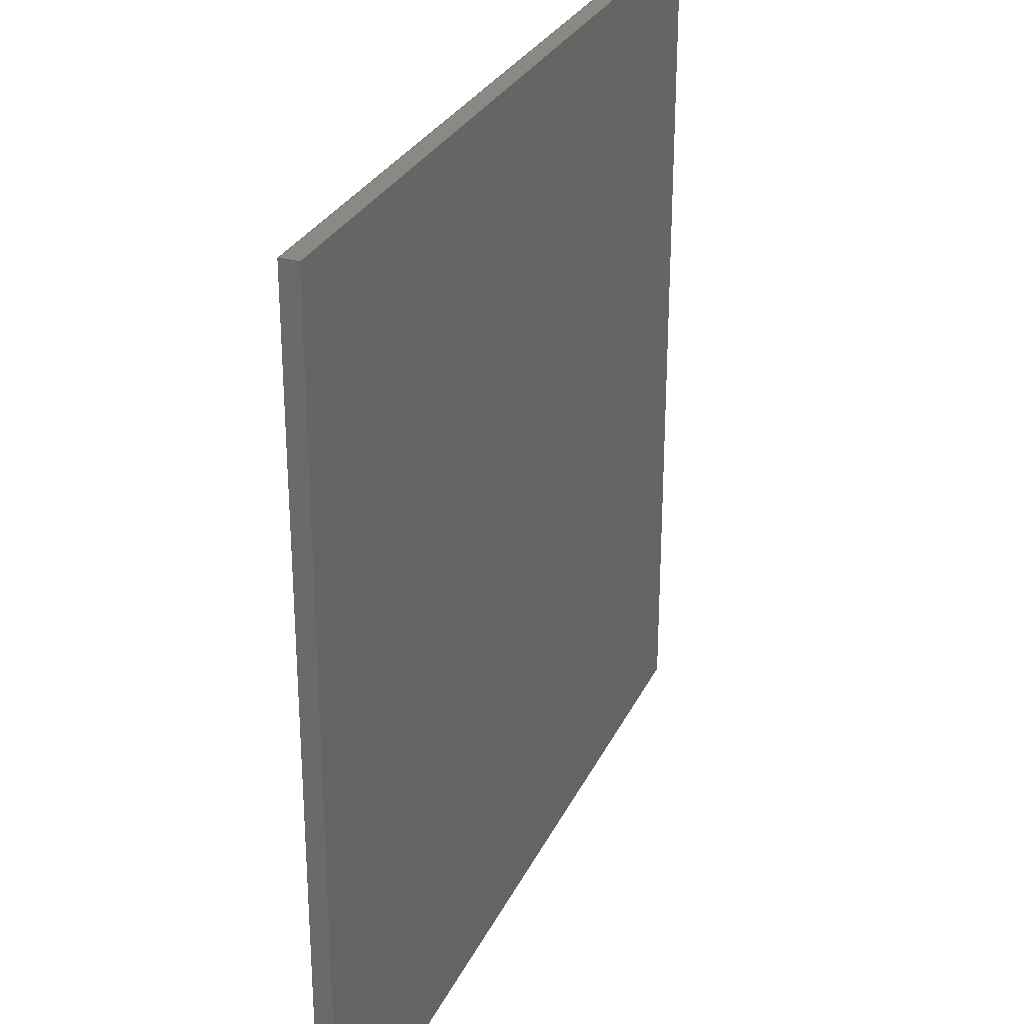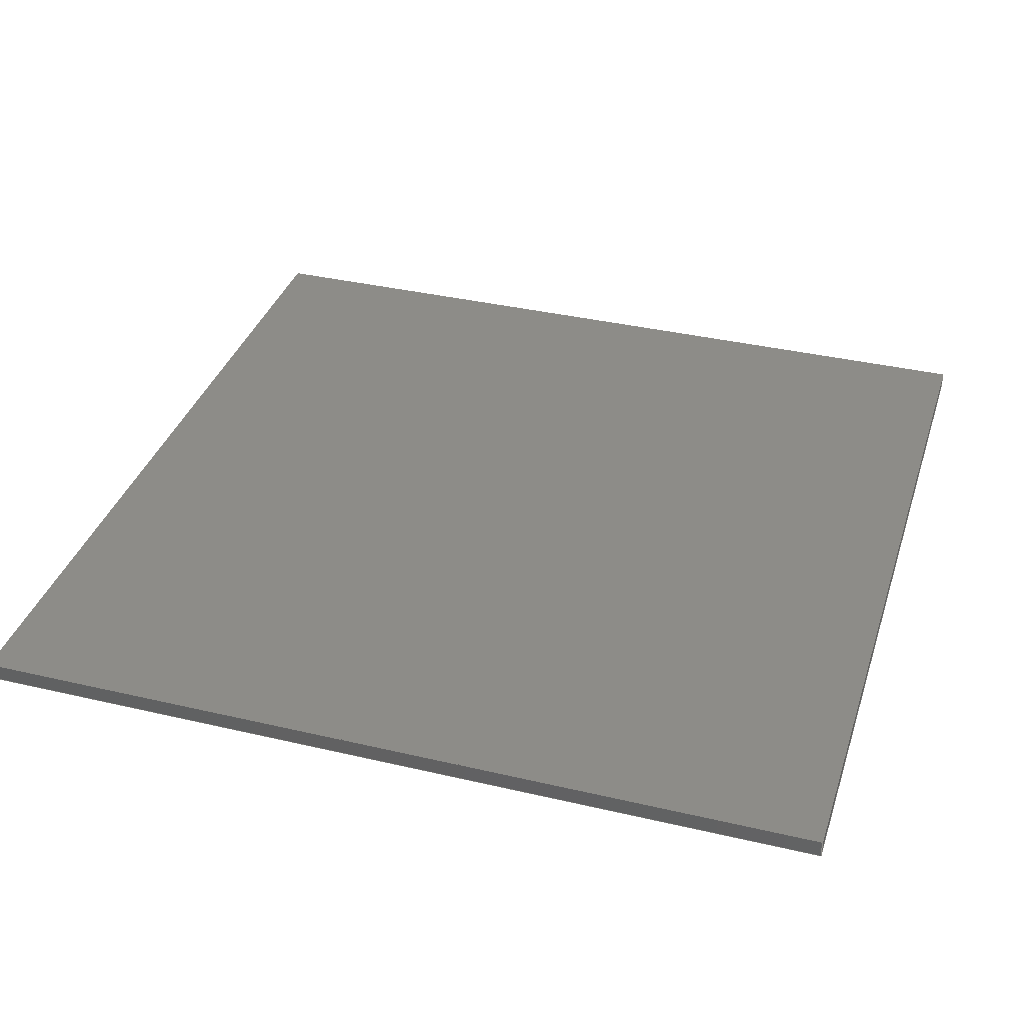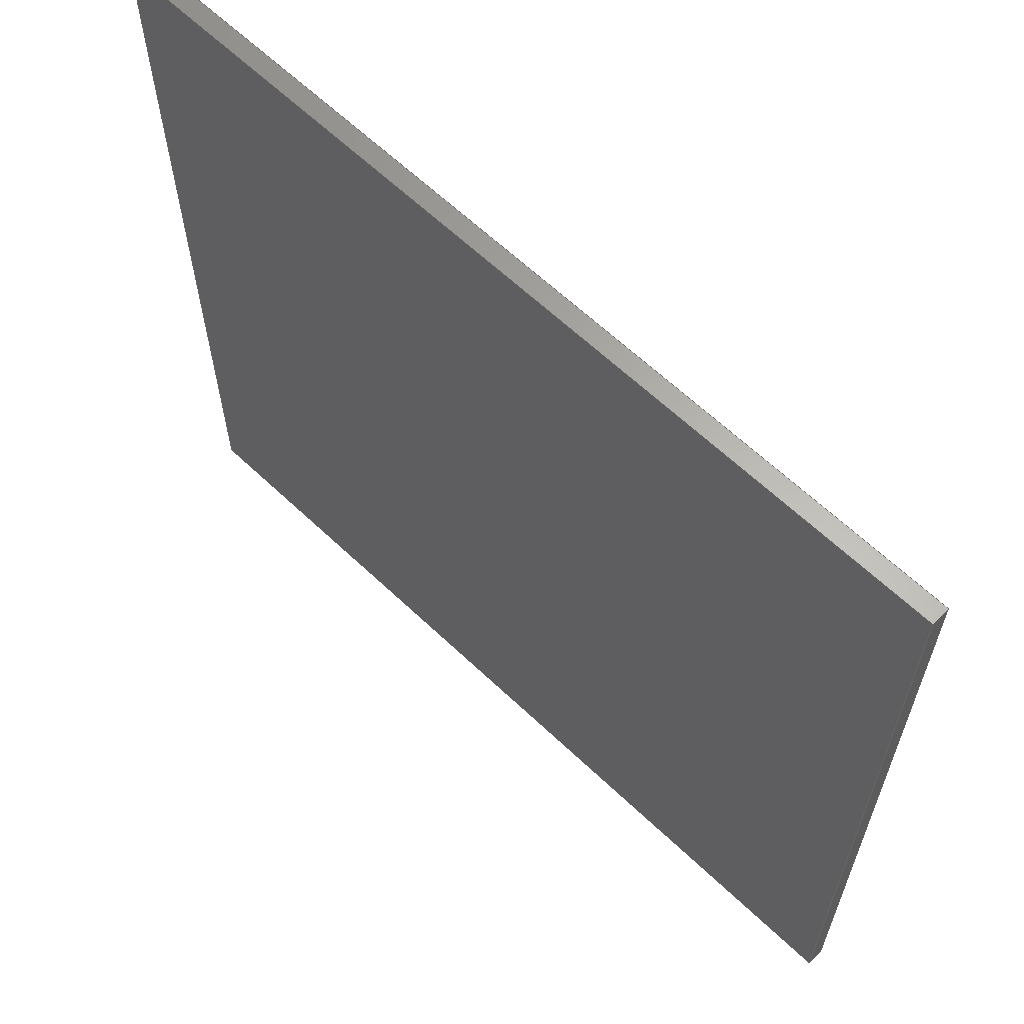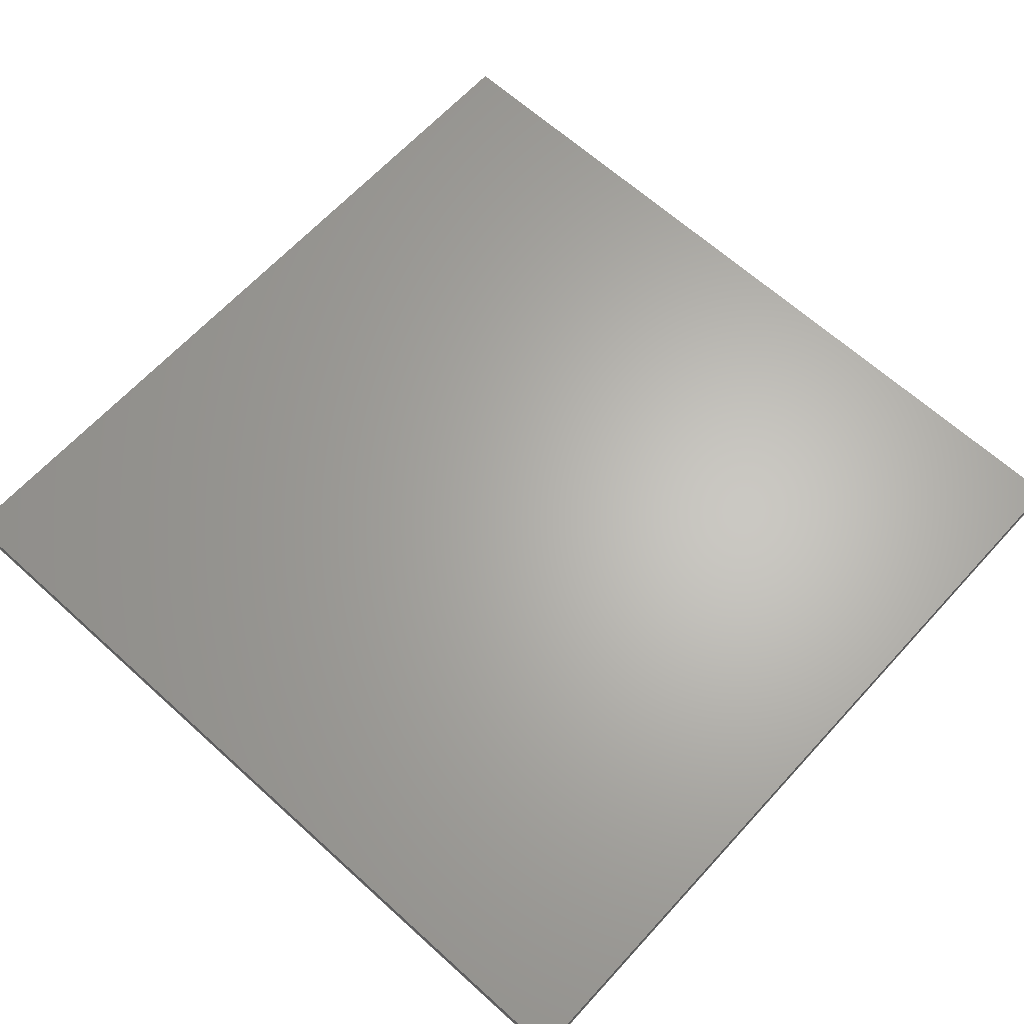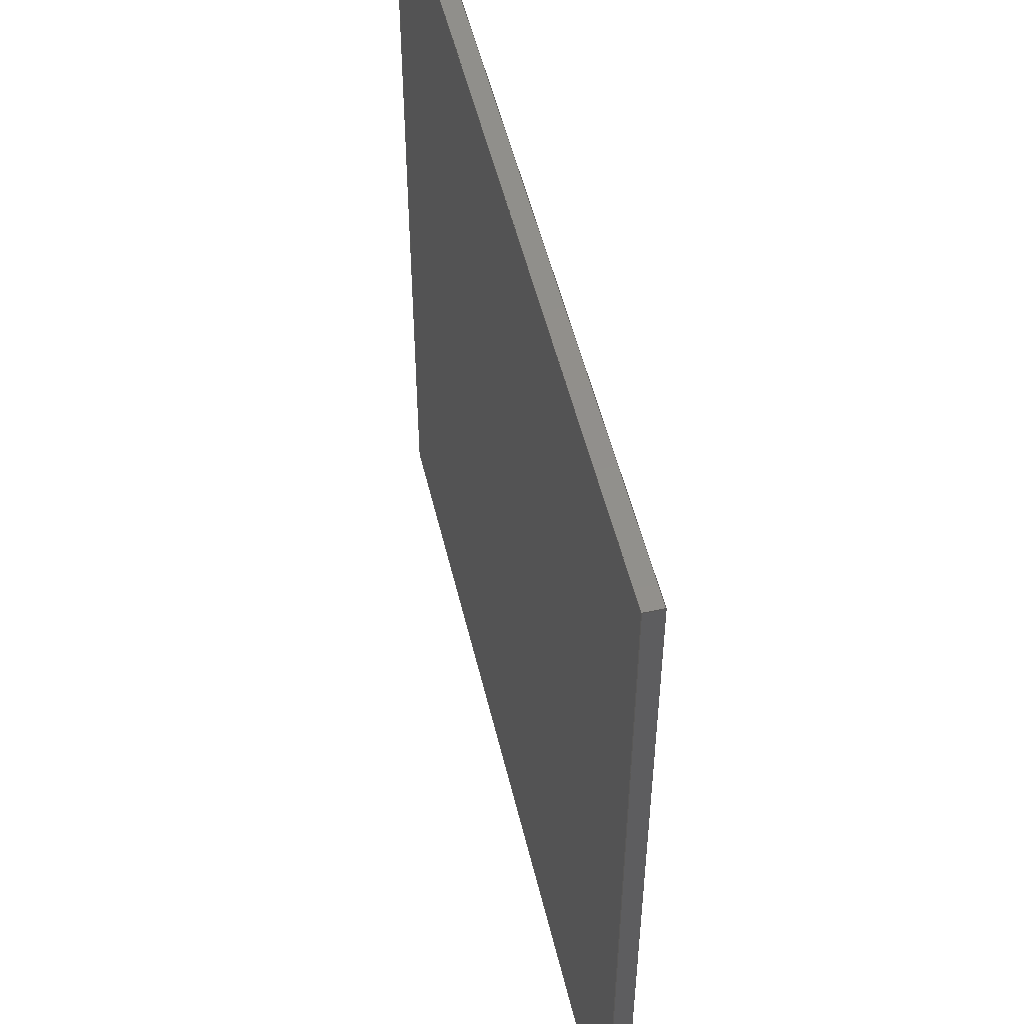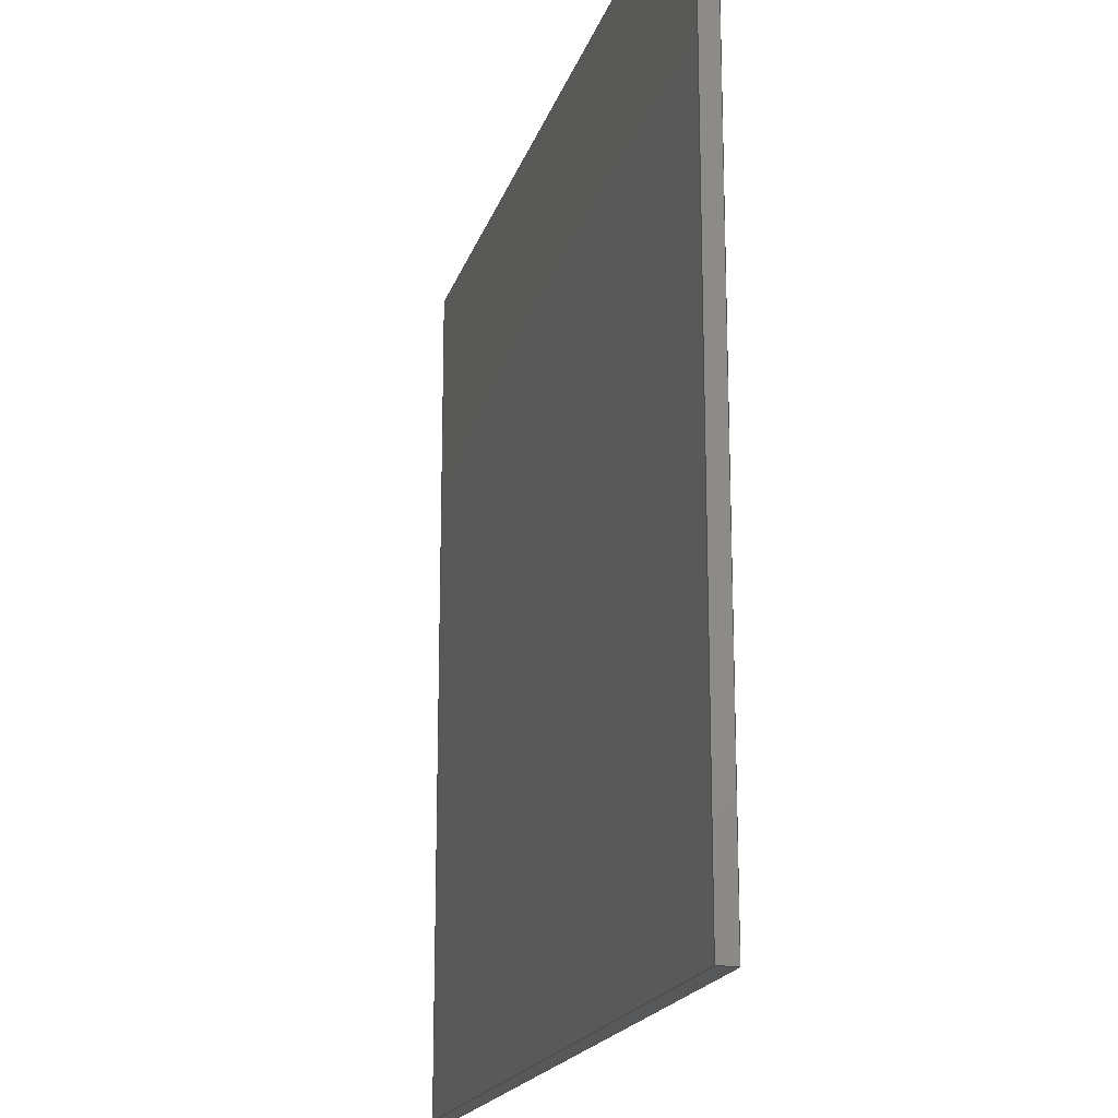
<metadata>
{"format":"step","ext":"stp","renderer":"f3d","projection":"perspective","resolution":1024,"background":"white","views":[{"elev":28.6,"azim":-68.5,"up":"+Y"},{"elev":36.2,"azim":17.1,"up":"+Z"},{"elev":63.2,"azim":-136.2,"up":"+Y"},{"elev":64.7,"azim":-137.6,"up":"+Z"},{"elev":51.8,"azim":-103.2,"up":"+Y"},{"elev":-18.5,"azim":-104.9,"up":"+Y"}]}
</metadata>
<code>
ISO-10303-21;
DATA;
#1=SHAPE_REPRESENTATION_RELATIONSHIP('SRR','None',#168,#2);
#2=ADVANCED_BREP_SHAPE_REPRESENTATION($,(#97),#159);
#3=STYLED_ITEM($,(#176),#97);
#4=FACE_OUTER_BOUND($,#10,.T.);
#5=FACE_OUTER_BOUND($,#11,.T.);
#6=FACE_OUTER_BOUND($,#12,.T.);
#7=FACE_OUTER_BOUND($,#13,.T.);
#8=FACE_OUTER_BOUND($,#14,.T.);
#9=FACE_OUTER_BOUND($,#15,.T.);
#10=EDGE_LOOP($,(#60,#61,#62,#63));
#11=EDGE_LOOP($,(#64,#65,#66,#67));
#12=EDGE_LOOP($,(#68,#69,#70,#71));
#13=EDGE_LOOP($,(#72,#73,#74,#75));
#14=EDGE_LOOP($,(#76,#77,#78,#79));
#15=EDGE_LOOP($,(#80,#81,#82,#83));
#16=LINE($,#135,#28);
#17=LINE($,#137,#29);
#18=LINE($,#139,#30);
#19=LINE($,#140,#31);
#20=LINE($,#143,#32);
#21=LINE($,#145,#33);
#22=LINE($,#146,#34);
#23=LINE($,#149,#35);
#24=LINE($,#151,#36);
#25=LINE($,#152,#37);
#26=LINE($,#154,#38);
#27=LINE($,#155,#39);
#28=VECTOR($,#109,143);
#29=VECTOR($,#110,3);
#30=VECTOR($,#111,143);
#31=VECTOR($,#112,3);
#32=VECTOR($,#115,146);
#33=VECTOR($,#116,146);
#34=VECTOR($,#117,3);
#35=VECTOR($,#120,143);
#36=VECTOR($,#121,143);
#37=VECTOR($,#122,3);
#38=VECTOR($,#125,146);
#39=VECTOR($,#126,146);
#40=VERTEX_POINT($,#133);
#41=VERTEX_POINT($,#134);
#42=VERTEX_POINT($,#136);
#43=VERTEX_POINT($,#138);
#44=VERTEX_POINT($,#142);
#45=VERTEX_POINT($,#144);
#46=VERTEX_POINT($,#148);
#47=VERTEX_POINT($,#150);
#48=EDGE_CURVE($,#40,#41,#16,.T.);
#49=EDGE_CURVE($,#41,#42,#17,.T.);
#50=EDGE_CURVE($,#43,#42,#18,.T.);
#51=EDGE_CURVE($,#40,#43,#19,.T.);
#52=EDGE_CURVE($,#44,#40,#20,.T.);
#53=EDGE_CURVE($,#45,#43,#21,.T.);
#54=EDGE_CURVE($,#44,#45,#22,.T.);
#55=EDGE_CURVE($,#46,#44,#23,.T.);
#56=EDGE_CURVE($,#47,#45,#24,.T.);
#57=EDGE_CURVE($,#46,#47,#25,.T.);
#58=EDGE_CURVE($,#41,#46,#26,.T.);
#59=EDGE_CURVE($,#42,#47,#27,.T.);
#60=ORIENTED_EDGE($,*,*,#48,.T.);
#61=ORIENTED_EDGE($,*,*,#49,.T.);
#62=ORIENTED_EDGE($,*,*,#50,.F.);
#63=ORIENTED_EDGE($,*,*,#51,.F.);
#64=ORIENTED_EDGE($,*,*,#52,.T.);
#65=ORIENTED_EDGE($,*,*,#51,.T.);
#66=ORIENTED_EDGE($,*,*,#53,.F.);
#67=ORIENTED_EDGE($,*,*,#54,.F.);
#68=ORIENTED_EDGE($,*,*,#55,.T.);
#69=ORIENTED_EDGE($,*,*,#54,.T.);
#70=ORIENTED_EDGE($,*,*,#56,.F.);
#71=ORIENTED_EDGE($,*,*,#57,.F.);
#72=ORIENTED_EDGE($,*,*,#58,.T.);
#73=ORIENTED_EDGE($,*,*,#57,.T.);
#74=ORIENTED_EDGE($,*,*,#59,.F.);
#75=ORIENTED_EDGE($,*,*,#49,.F.);
#76=ORIENTED_EDGE($,*,*,#59,.T.);
#77=ORIENTED_EDGE($,*,*,#56,.T.);
#78=ORIENTED_EDGE($,*,*,#53,.T.);
#79=ORIENTED_EDGE($,*,*,#50,.T.);
#80=ORIENTED_EDGE($,*,*,#58,.F.);
#81=ORIENTED_EDGE($,*,*,#48,.F.);
#82=ORIENTED_EDGE($,*,*,#52,.F.);
#83=ORIENTED_EDGE($,*,*,#55,.F.);
#84=PLANE($,#99);
#85=PLANE($,#100);
#86=PLANE($,#101);
#87=PLANE($,#102);
#88=PLANE($,#103);
#89=PLANE($,#104);
#90=ADVANCED_FACE($,(#4),#84,.T.);
#91=ADVANCED_FACE($,(#5),#85,.T.);
#92=ADVANCED_FACE($,(#6),#86,.T.);
#93=ADVANCED_FACE($,(#7),#87,.T.);
#94=ADVANCED_FACE($,(#8),#88,.T.);
#95=ADVANCED_FACE($,(#9),#89,.F.);
#96=CLOSED_SHELL($,(#90,#91,#92,#93,#94,#95));
#97=MANIFOLD_SOLID_BREP('Solid1',#96);
#98=AXIS2_PLACEMENT_3D('placement',#131,#105,#106);
#99=AXIS2_PLACEMENT_3D($,#132,#107,#108);
#100=AXIS2_PLACEMENT_3D($,#141,#113,#114);
#101=AXIS2_PLACEMENT_3D($,#147,#118,#119);
#102=AXIS2_PLACEMENT_3D($,#153,#123,#124);
#103=AXIS2_PLACEMENT_3D($,#156,#127,#128);
#104=AXIS2_PLACEMENT_3D($,#157,#129,#130);
#105=DIRECTION('axis',(0,0,1));
#106=DIRECTION('refdir',(1,0,0));
#107=DIRECTION('center_axis',(-1,-4.241e-16,0));
#108=DIRECTION('ref_axis',(4.241e-16,-1,0));
#109=DIRECTION($,(4.241e-16,-1,0));
#110=DIRECTION($,(0,0,1));
#111=DIRECTION($,(4.241e-16,-1,0));
#112=DIRECTION($,(0,0,1));
#113=DIRECTION('center_axis',(1.217e-16,1,0));
#114=DIRECTION('ref_axis',(-1,0,0));
#115=DIRECTION($,(-1,1.217e-16,0));
#116=DIRECTION($,(-1,1.217e-16,0));
#117=DIRECTION($,(0,0,1));
#118=DIRECTION('center_axis',(1,2.484e-16,0));
#119=DIRECTION('ref_axis',(0,1,0));
#120=DIRECTION($,(-2.484e-16,1,0));
#121=DIRECTION($,(-2.484e-16,1,0));
#122=DIRECTION($,(0,0,1));
#123=DIRECTION('center_axis',(0,-1,0));
#124=DIRECTION('ref_axis',(1,0,0));
#125=DIRECTION($,(1,0,0));
#126=DIRECTION($,(1,0,0));
#127=DIRECTION('center_axis',(0,0,1));
#128=DIRECTION('ref_axis',(1,0,0));
#129=DIRECTION('center_axis',(0,0,1));
#130=DIRECTION('ref_axis',(1,0,0));
#131=CARTESIAN_POINT('',(0,0,0));
#132=CARTESIAN_POINT('Origin',(-6.064e-14,143,0));
#133=CARTESIAN_POINT('',(-6.064e-14,143,0));
#134=CARTESIAN_POINT('',(0,0,0));
#135=CARTESIAN_POINT($,(-6.064e-14,143,0));
#136=CARTESIAN_POINT('',(0,0,3));
#137=CARTESIAN_POINT($,(0,0,0));
#138=CARTESIAN_POINT('',(-6.064e-14,143,3));
#139=CARTESIAN_POINT($,(-6.064e-14,143,3));
#140=CARTESIAN_POINT($,(-6.064e-14,143,0));
#141=CARTESIAN_POINT('Origin',(146,143,0));
#142=CARTESIAN_POINT('',(146,143,0));
#143=CARTESIAN_POINT($,(146,143,0));
#144=CARTESIAN_POINT('',(146,143,3));
#145=CARTESIAN_POINT($,(146,143,3));
#146=CARTESIAN_POINT($,(146,143,0));
#147=CARTESIAN_POINT('Origin',(146,0,0));
#148=CARTESIAN_POINT('',(146,0,0));
#149=CARTESIAN_POINT($,(146,0,0));
#150=CARTESIAN_POINT('',(146,0,3));
#151=CARTESIAN_POINT($,(146,0,3));
#152=CARTESIAN_POINT($,(146,0,0));
#153=CARTESIAN_POINT('Origin',(0,0,0));
#154=CARTESIAN_POINT($,(0,0,0));
#155=CARTESIAN_POINT($,(0,0,3));
#156=CARTESIAN_POINT('Origin',(73,71.5,3));
#157=CARTESIAN_POINT('Origin',(73,71.5,0));
#158=UNCERTAINTY_MEASURE_WITH_UNIT(LENGTH_MEASURE(0.01),#160,
'DISTANCE_ACCURACY_VALUE',
'Maximum model space distance between geometric entities at asserted c
onnectivities');
#159=(
GEOMETRIC_REPRESENTATION_CONTEXT(3)
GLOBAL_UNCERTAINTY_ASSIGNED_CONTEXT((#158))
GLOBAL_UNIT_ASSIGNED_CONTEXT((#160,#163,#161))
REPRESENTATION_CONTEXT('','3D')
);
#160=(
LENGTH_UNIT()
NAMED_UNIT(*)
SI_UNIT(.MILLI.,.METRE.)
);
#161=(
NAMED_UNIT(*)
SI_UNIT($,.STERADIAN.)
SOLID_ANGLE_UNIT()
);
#162=DIMENSIONAL_EXPONENTS(0,0,0,0,0,0,0);
#163=(
CONVERSION_BASED_UNIT('degree',#165)
NAMED_UNIT(#162)
PLANE_ANGLE_UNIT()
);
#164=(
NAMED_UNIT(*)
PLANE_ANGLE_UNIT()
SI_UNIT($,.RADIAN.)
);
#165=PLANE_ANGLE_MEASURE_WITH_UNIT(PLANE_ANGLE_MEASURE(0.01745),#164);
#166=SHAPE_DEFINITION_REPRESENTATION(#167,#168);
#167=PRODUCT_DEFINITION_SHAPE('',$,#170);
#168=SHAPE_REPRESENTATION('',(#98),#159);
#169=PRODUCT_DEFINITION_CONTEXT('3D Mechanical Parts',#173,'design');
#170=PRODUCT_DEFINITION('plate_side','plate_side',#171,#169);
#171=PRODUCT_DEFINITION_FORMATION('',$,#175);
#172=APPLICATION_PROTOCOL_DEFINITION('international standard',
'automotive_design',2009,#173);
#173=APPLICATION_CONTEXT(
'Core Data for Automotive Mechanical Design Process');
#174=PRODUCT_CONTEXT('3D Mechanical Parts',#173,'mechanical');
#175=PRODUCT('plate_side','plate_side',$,(#174));
#176=PRESENTATION_STYLE_ASSIGNMENT((#177));
#177=SURFACE_STYLE_USAGE(.BOTH.,#178);
#178=SURFACE_SIDE_STYLE($,(#179));
#179=SURFACE_STYLE_FILL_AREA(#180);
#180=FILL_AREA_STYLE($,(#181));
#181=FILL_AREA_STYLE_COLOUR($,#182);
#182=COLOUR_RGB('',0.8,0.8,0.8);
ENDSEC;
END-ISO-10303-21;

</code>
